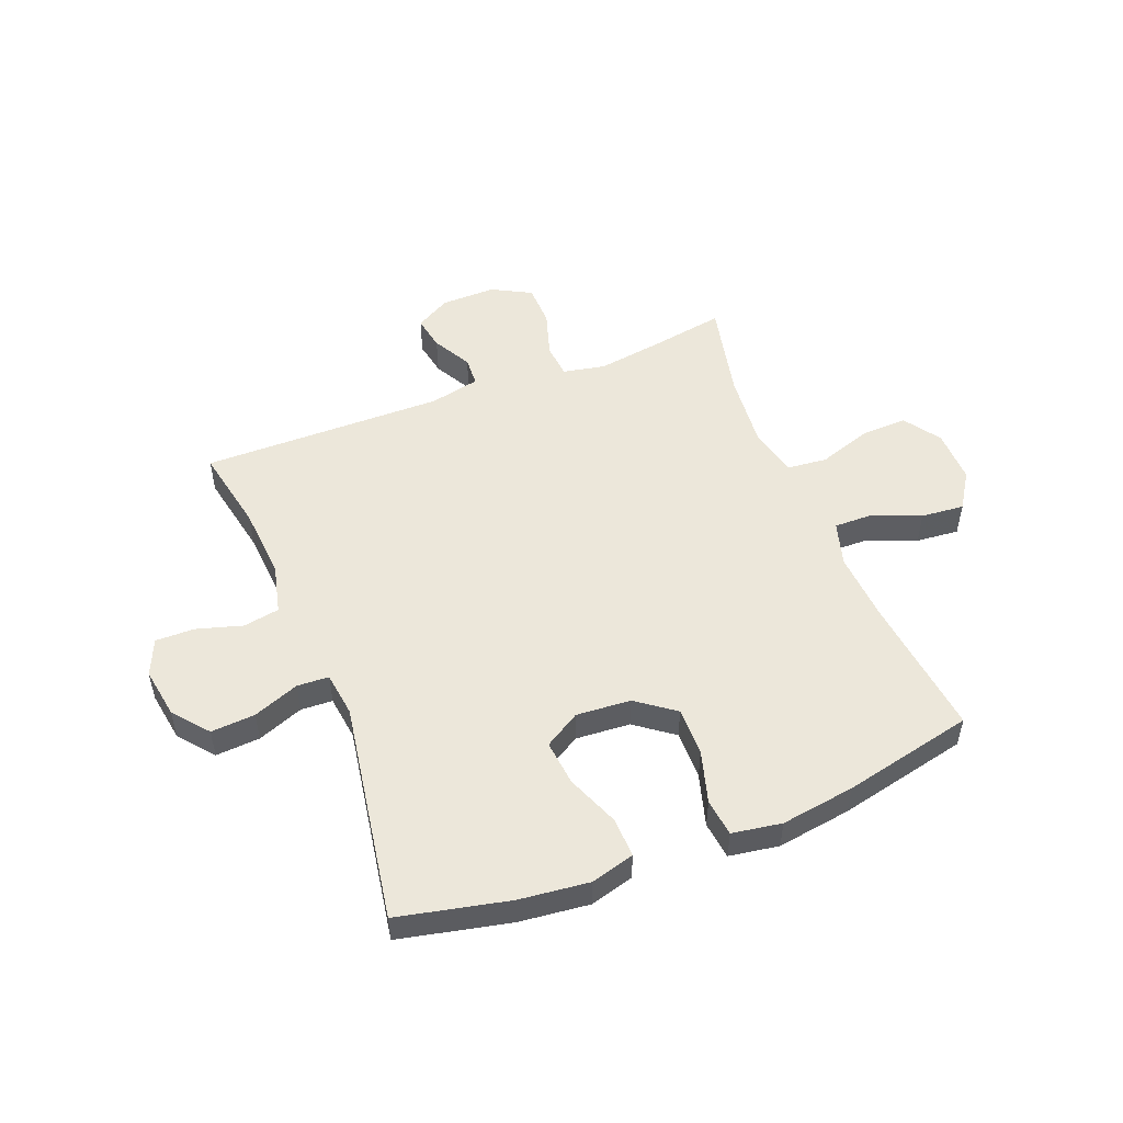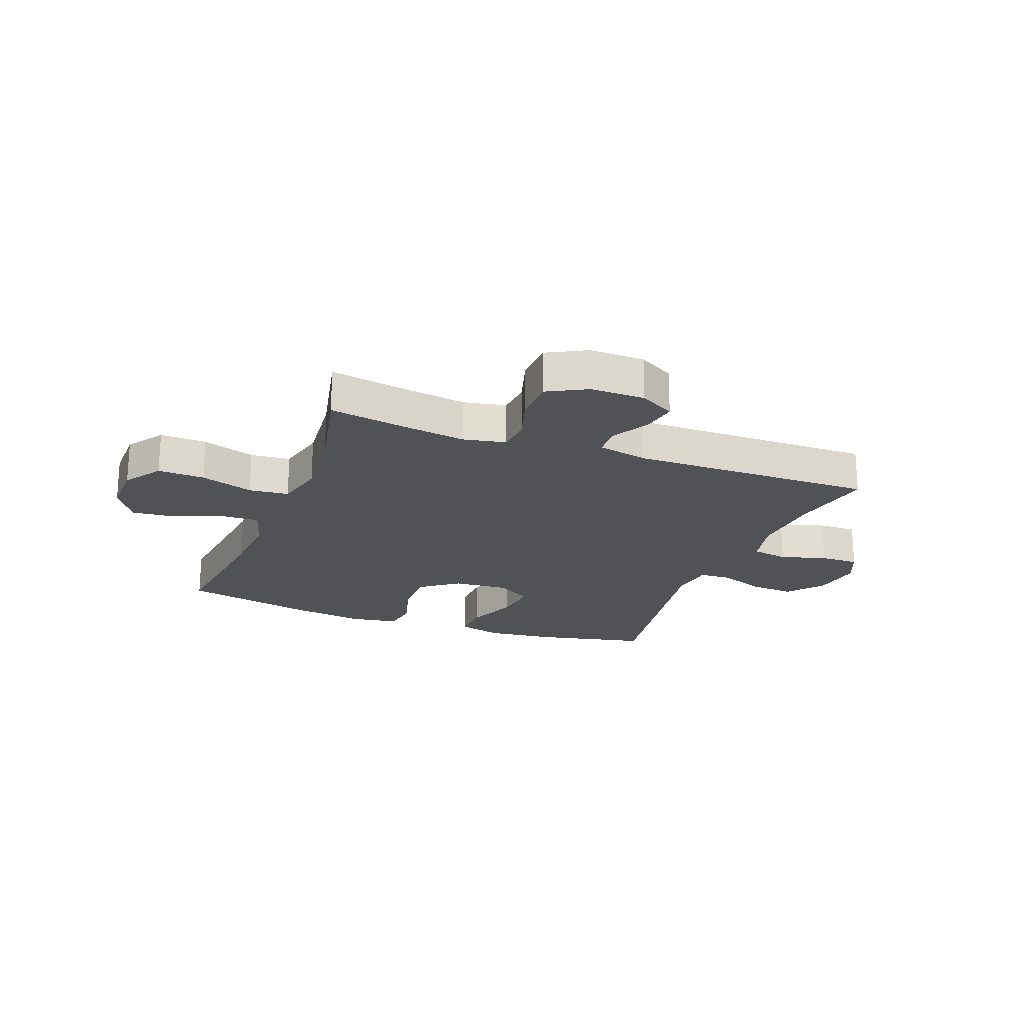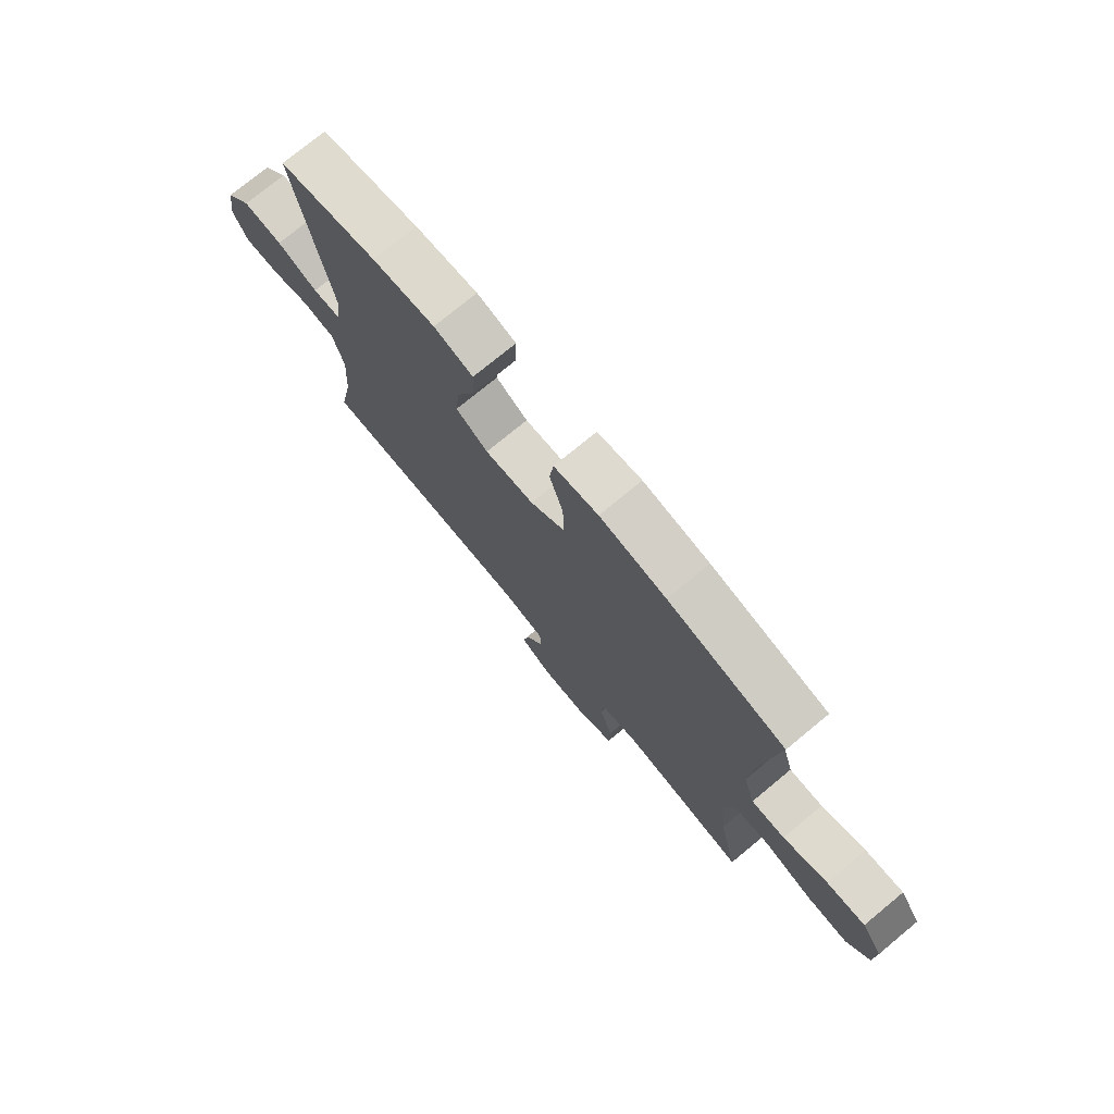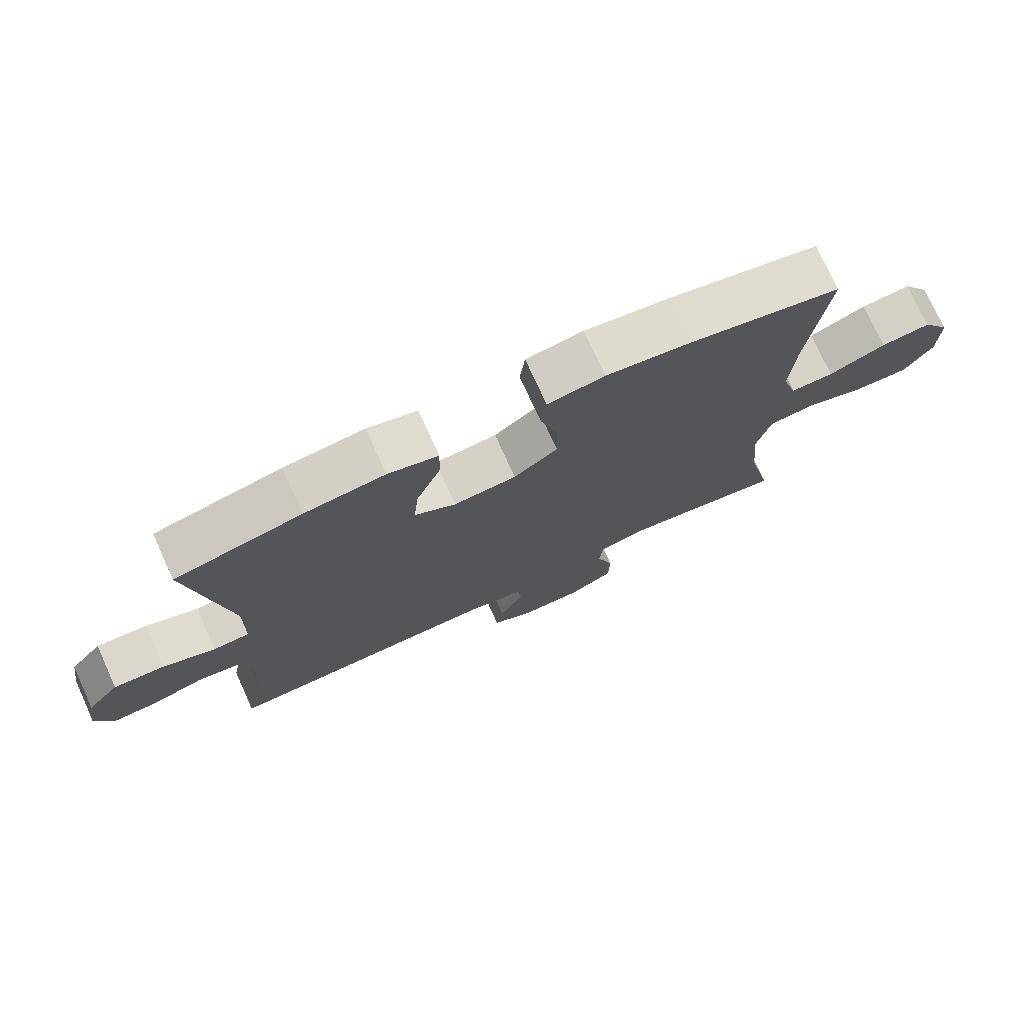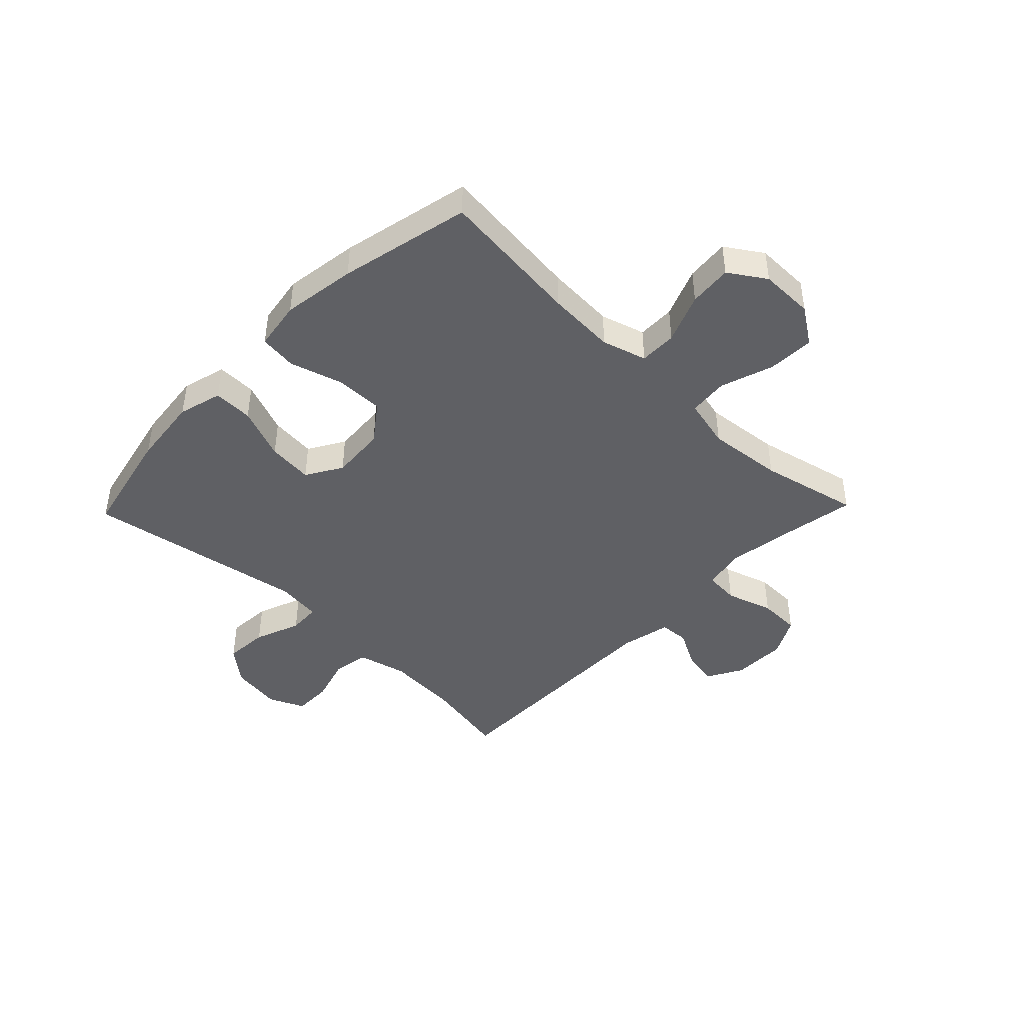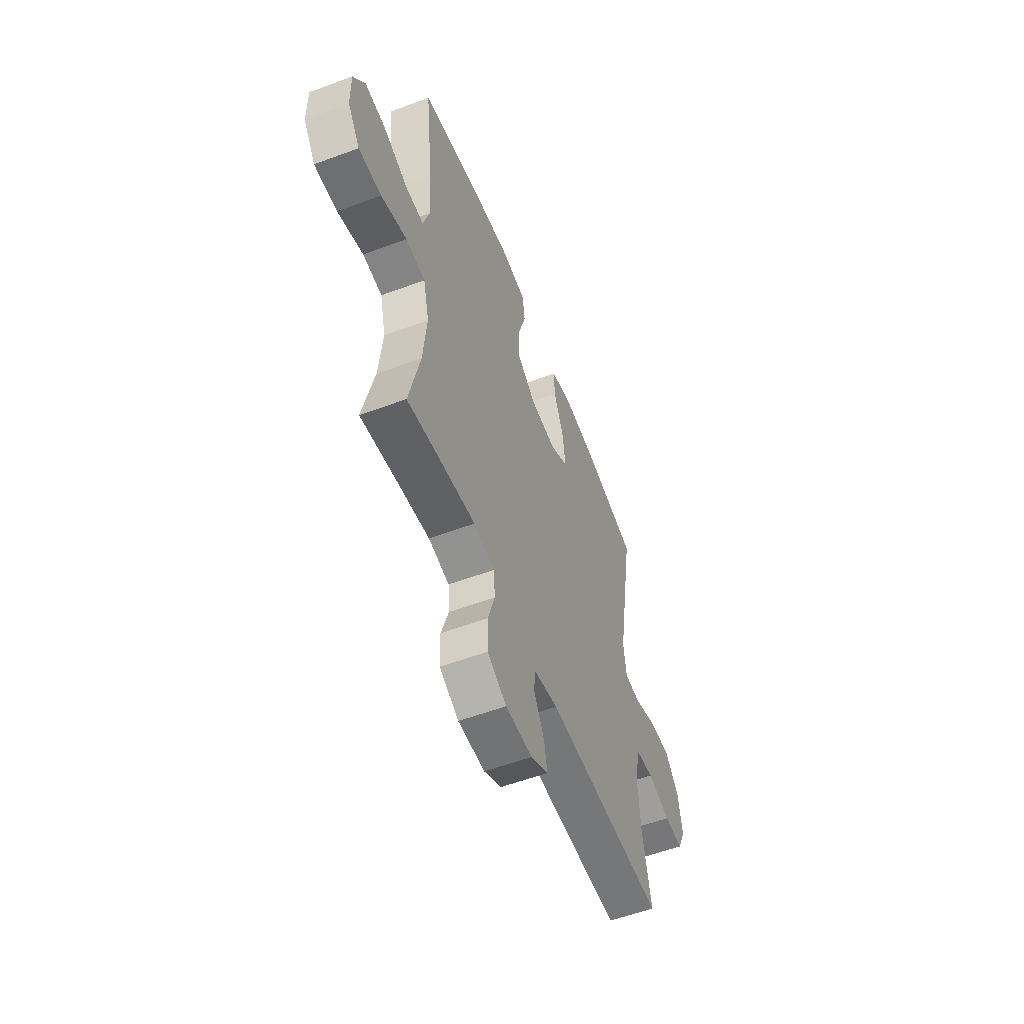
<metadata>
{"format":"obj","ext":"obj","renderer":"f3d","projection":"perspective","resolution":1024,"background":"white","views":[{"elev":51.5,"azim":-21.6,"up":"+Y"},{"elev":-21.0,"azim":159.1,"up":"+Y"},{"elev":75.4,"azim":50.5,"up":"+Z"},{"elev":75.3,"azim":-24.5,"up":"+Z"},{"elev":-43.8,"azim":46.0,"up":"+Y"},{"elev":-56.4,"azim":111.3,"up":"+Z"}]}
</metadata>
<code>
v 0.5 0.07 0.5
v 0.472 0.07 0.248
v 0.465 0.07 0.127
v 0.488 0.07 0.049
v 0.554 0.07 0.05
v 0.641 0.07 0.085
v 0.717 0.07 0.092
v 0.759 0.07 0.028
v 0.758 0.07 -0.067
v 0.714 0.07 -0.132
v 0.632 0.07 -0.129
v 0.539 0.07 -0.098
v 0.469 0.07 -0.105
v 0.448 0.07 -0.193
v 0.461 0.07 -0.326
v 0.5 0.07 -0.5
v 0.369 0.07 -0.478
v 0.254 0.07 -0.461
v 0.179 0.07 -0.476
v 0.174 0.07 -0.537
v 0.2 0.07 -0.62
v 0.198 0.07 -0.694
v 0.129 0.07 -0.731
v 0.033 0.07 -0.73
v -0.029 0.07 -0.695
v -0.018 0.07 -0.634
v 0.019 0.07 -0.566
v 0.016 0.07 -0.514
v -0.072 0.07 -0.495
v -0.5 0.07 -0.5
v -0.471 0.07 -0.351
v -0.462 0.07 -0.222
v -0.483 0.07 -0.135
v -0.547 0.07 -0.124
v -0.628 0.07 -0.148
v -0.696 0.07 -0.149
v -0.724 0.07 -0.086
v -0.71 0.07 0.004
v -0.66 0.07 0.065
v -0.582 0.07 0.06
v -0.501 0.07 0.029
v -0.445 0.07 0.032
v -0.435 0.07 0.111
v -0.5 0.07 0.5
v -0.306 0.07 0.543
v -0.183 0.07 0.557
v -0.106 0.07 0.536
v -0.108 0.07 0.466
v -0.145 0.07 0.373
v -0.153 0.07 0.293
v -0.09 0.07 0.255
v 0.006 0.07 0.262
v 0.073 0.07 0.312
v 0.072 0.07 0.398
v 0.045 0.07 0.49
v 0.053 0.07 0.556
v 0.14 0.07 0.57
v 0.27 0.07 0.551
v 0.5 0 0.5
v 0.472 0 0.248
v 0.465 0 0.127
v 0.488 0 0.049
v 0.554 0 0.05
v 0.641 0 0.085
v 0.717 0 0.092
v 0.759 0 0.028
v 0.758 0 -0.067
v 0.714 0 -0.132
v 0.632 0 -0.129
v 0.539 0 -0.098
v 0.469 0 -0.105
v 0.448 0 -0.193
v 0.461 0 -0.326
v 0.5 0 -0.5
v 0.369 0 -0.478
v 0.254 0 -0.461
v 0.179 0 -0.476
v 0.174 0 -0.537
v 0.2 0 -0.62
v 0.198 0 -0.694
v 0.129 0 -0.731
v 0.033 0 -0.73
v -0.029 0 -0.695
v -0.018 0 -0.634
v 0.019 0 -0.566
v 0.016 0 -0.514
v -0.072 0 -0.495
v -0.5 0 -0.5
v -0.471 0 -0.351
v -0.462 0 -0.222
v -0.483 0 -0.135
v -0.547 0 -0.124
v -0.628 0 -0.148
v -0.696 0 -0.149
v -0.724 0 -0.086
v -0.71 0 0.004
v -0.66 0 0.065
v -0.582 0 0.06
v -0.501 0 0.029
v -0.445 0 0.032
v -0.435 0 0.111
v -0.5 0 0.5
v -0.306 0 0.543
v -0.183 0 0.557
v -0.106 0 0.536
v -0.108 0 0.466
v -0.145 0 0.373
v -0.153 0 0.293
v -0.09 0 0.255
v 0.006 0 0.262
v 0.073 0 0.312
v 0.072 0 0.398
v 0.045 0 0.49
v 0.053 0 0.556
v 0.14 0 0.57
v 0.27 0 0.551
f 57 58 1 2
f 54 55 56 57
f 53 54 57 2
f 52 53 2 3
f 51 52 3 4
f 46 47 48 49
f 46 49 50
f 43 44 45 46
f 42 43 46 50
f 38 39 40 41
f 38 41 42
f 37 38 42
f 34 35 36 37
f 33 34 37 42
f 32 33 42 50
f 29 30 31
f 28 29 31 32
f 24 25 26 27
f 24 27 28
f 23 24 28
f 20 21 22 23
f 19 20 23 28
f 15 16 17
f 14 15 17 18
f 13 14 18 19
f 9 10 11 12
f 9 12 13
f 8 9 13
f 5 6 7 8
f 4 5 8 13
f 51 4 13 19
f 32 50 51
f 19 28 32 51
f 60 59 116 115
f 115 114 113 112
f 60 115 112 111
f 61 60 111 110
f 62 61 110 109
f 107 106 105 104
f 108 107 104
f 104 103 102 101
f 108 104 101 100
f 99 98 97 96
f 100 99 96
f 100 96 95
f 95 94 93 92
f 100 95 92 91
f 108 100 91 90
f 89 88 87
f 90 89 87 86
f 85 84 83 82
f 86 85 82
f 86 82 81
f 81 80 79 78
f 86 81 78 77
f 75 74 73
f 76 75 73 72
f 77 76 72 71
f 70 69 68 67
f 71 70 67
f 71 67 66
f 66 65 64 63
f 71 66 63 62
f 77 71 62 109
f 109 108 90
f 109 90 86 77
f 1 59 60 2
f 2 60 61 3
f 3 61 62 4
f 4 62 63 5
f 5 63 64 6
f 6 64 65 7
f 7 65 66 8
f 8 66 67 9
f 9 67 68 10
f 10 68 69 11
f 11 69 70 12
f 12 70 71 13
f 13 71 72 14
f 14 72 73 15
f 15 73 74 16
f 16 74 75 17
f 17 75 76 18
f 18 76 77 19
f 19 77 78 20
f 20 78 79 21
f 21 79 80 22
f 22 80 81 23
f 23 81 82 24
f 24 82 83 25
f 25 83 84 26
f 26 84 85 27
f 27 85 86 28
f 28 86 87 29
f 29 87 88 30
f 30 88 89 31
f 31 89 90 32
f 32 90 91 33
f 33 91 92 34
f 34 92 93 35
f 35 93 94 36
f 36 94 95 37
f 37 95 96 38
f 38 96 97 39
f 39 97 98 40
f 40 98 99 41
f 41 99 100 42
f 42 100 101 43
f 43 101 102 44
f 44 102 103 45
f 45 103 104 46
f 46 104 105 47
f 47 105 106 48
f 48 106 107 49
f 49 107 108 50
f 50 108 109 51
f 51 109 110 52
f 52 110 111 53
f 53 111 112 54
f 54 112 113 55
f 55 113 114 56
f 56 114 115 57
f 57 115 116 58
f 58 116 59 1

</code>
